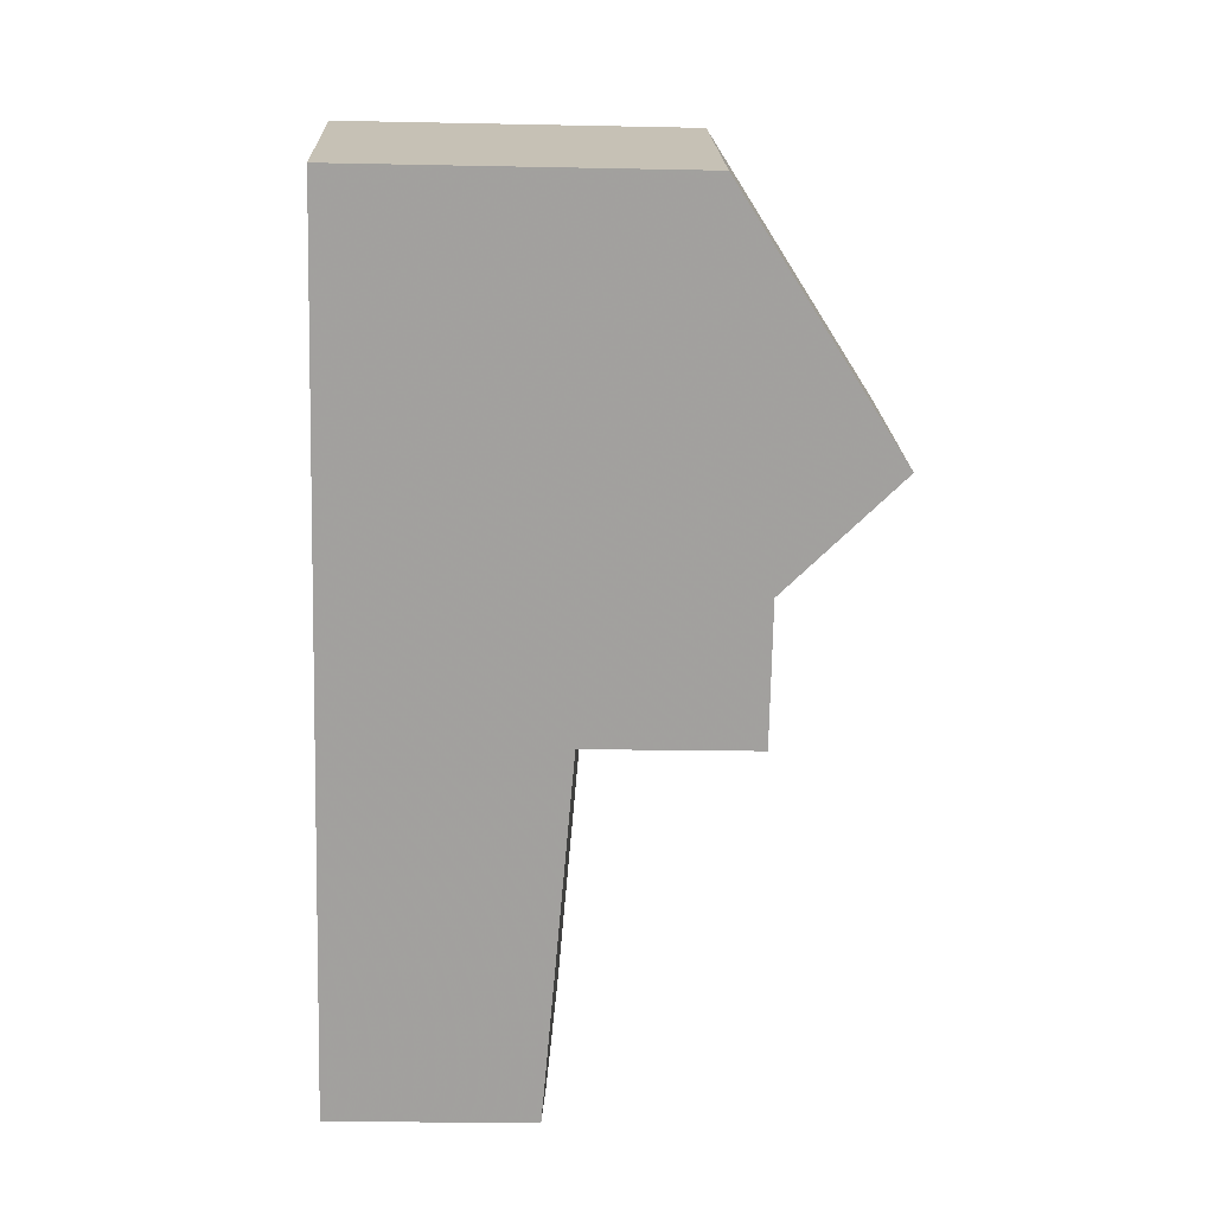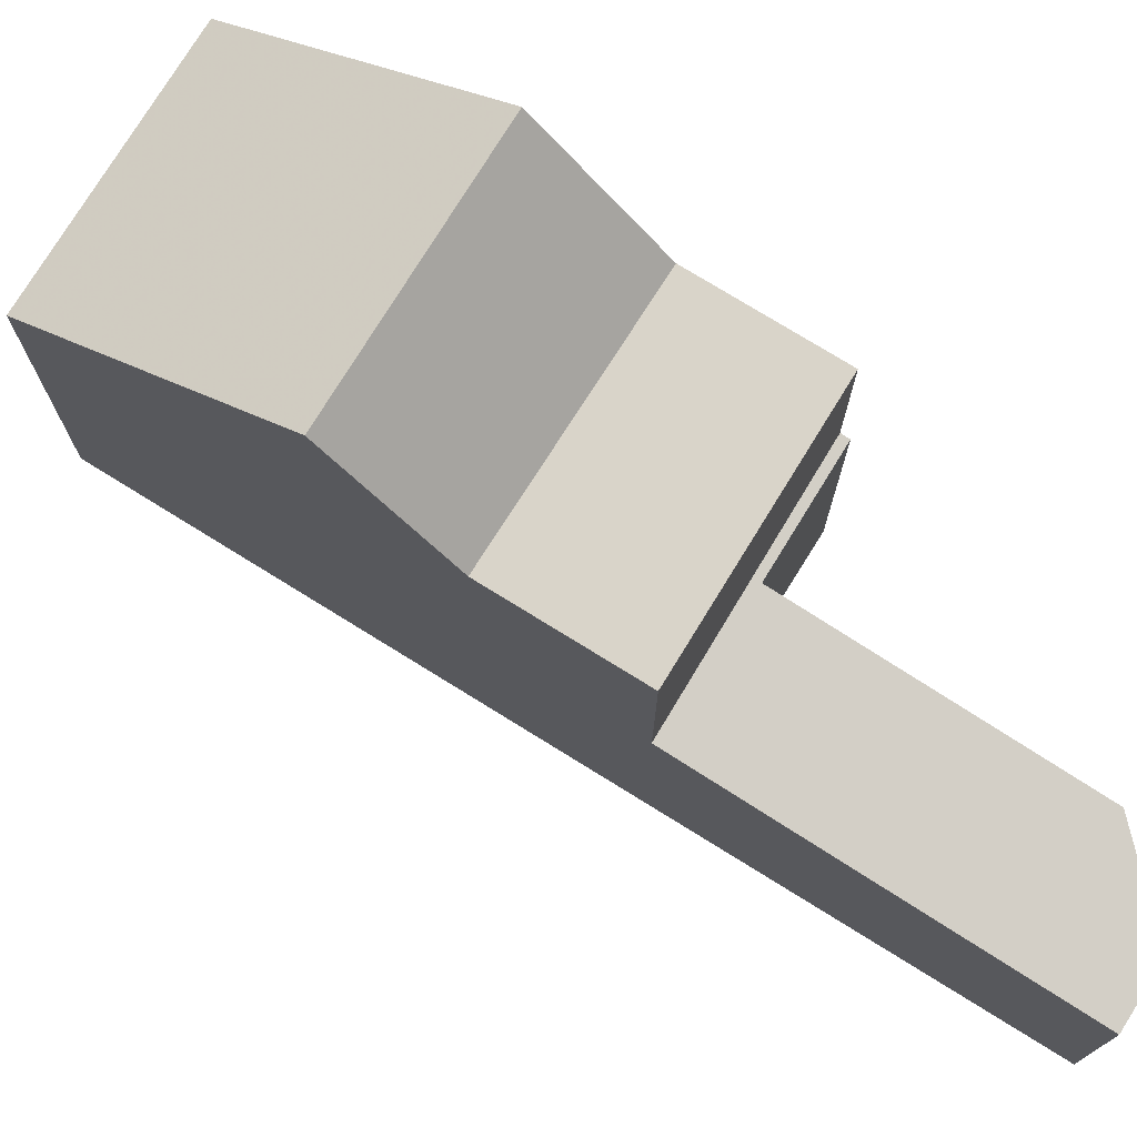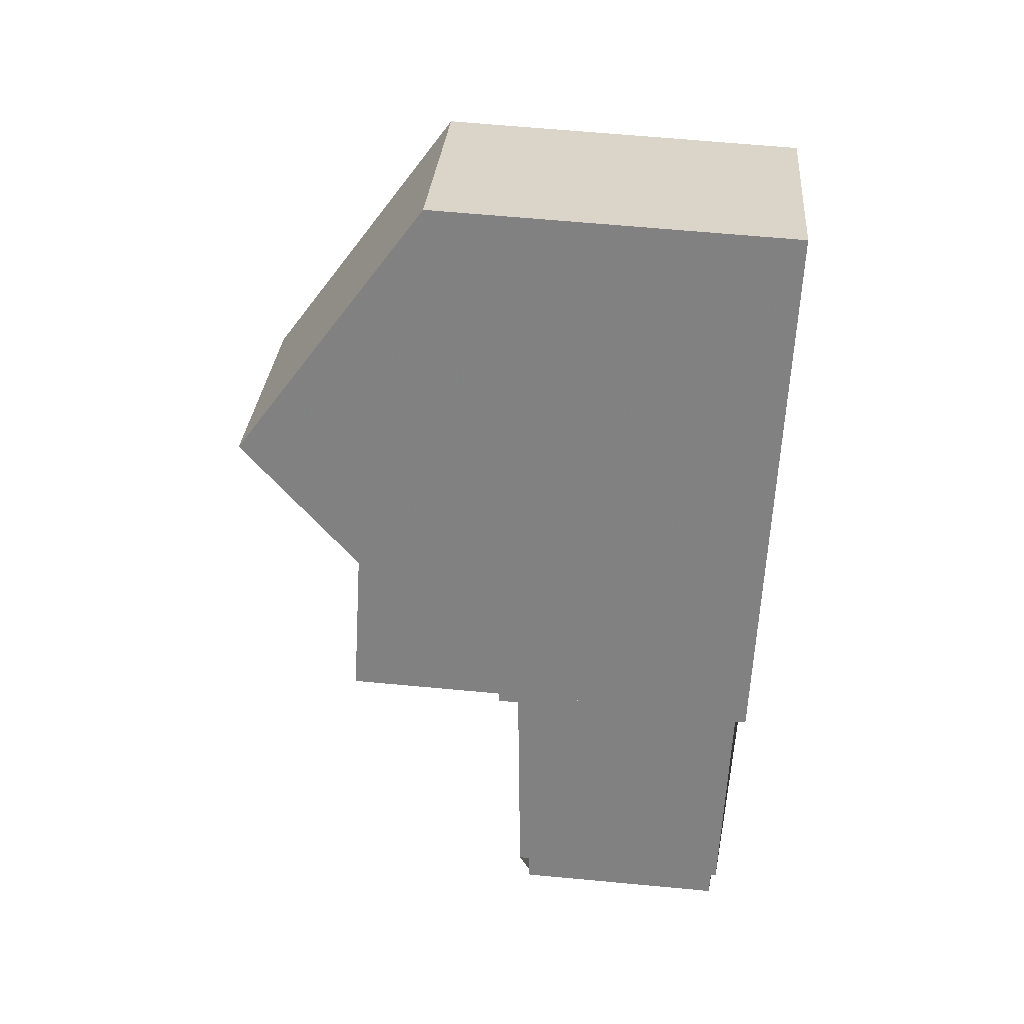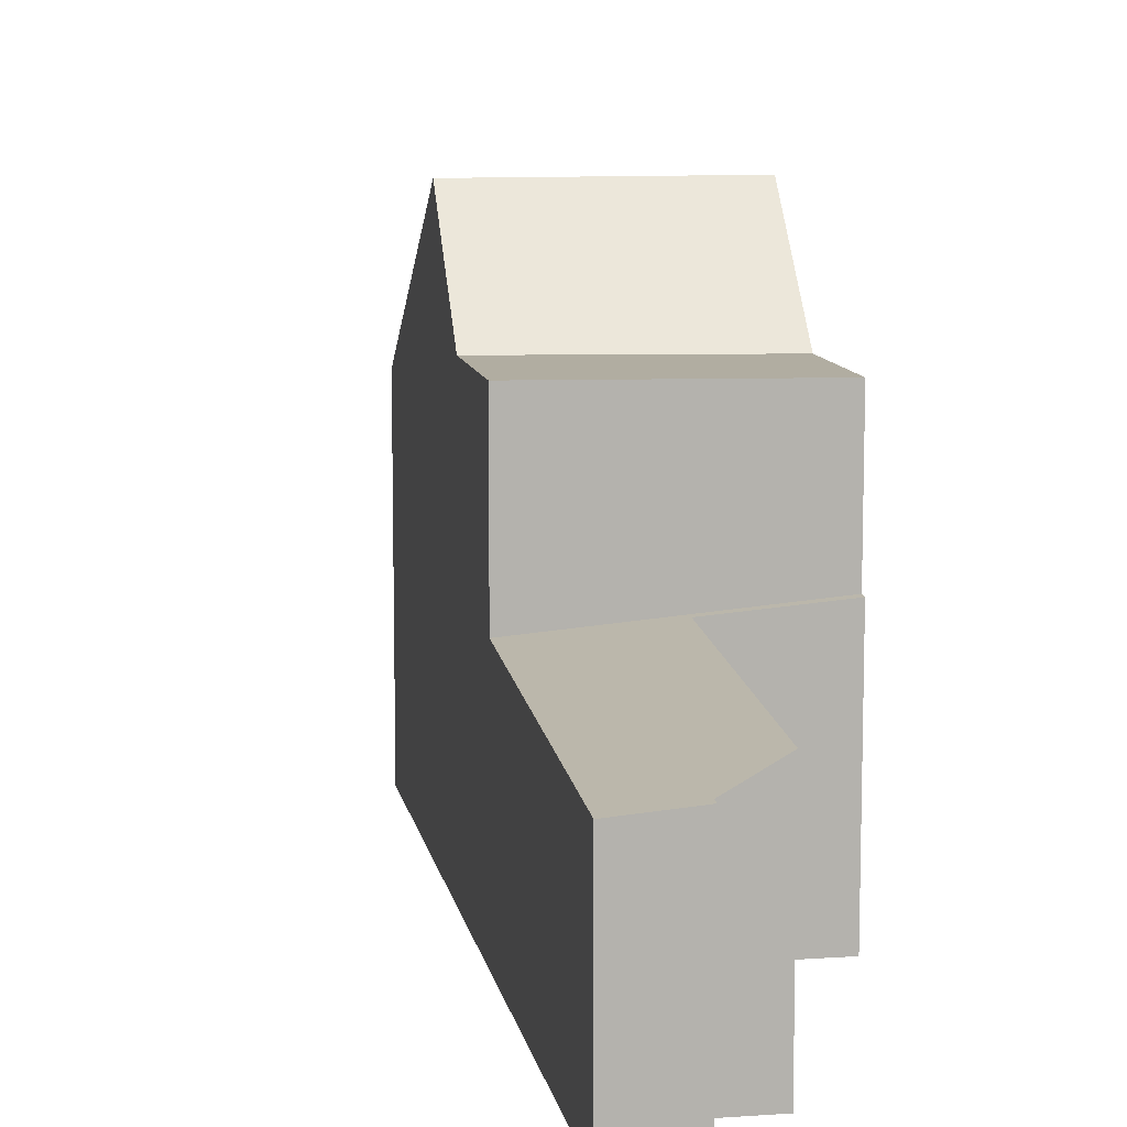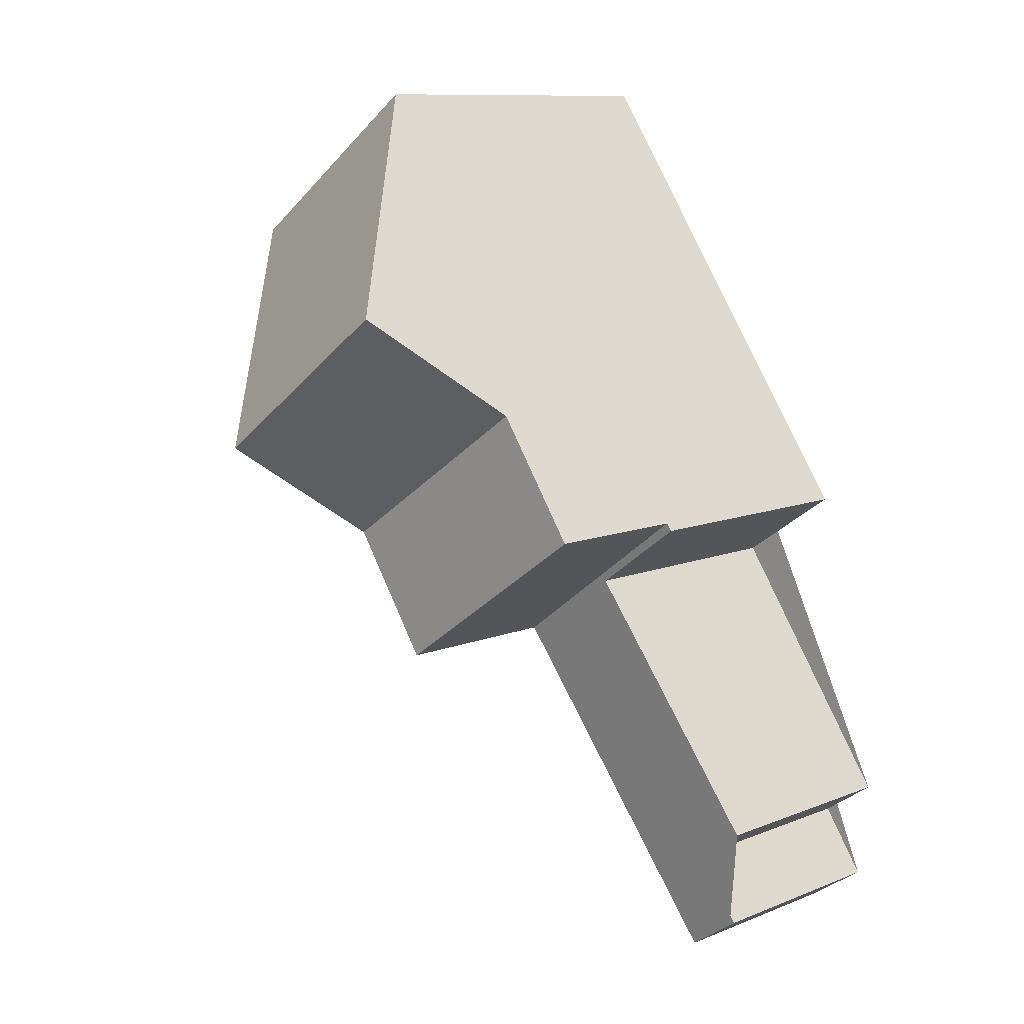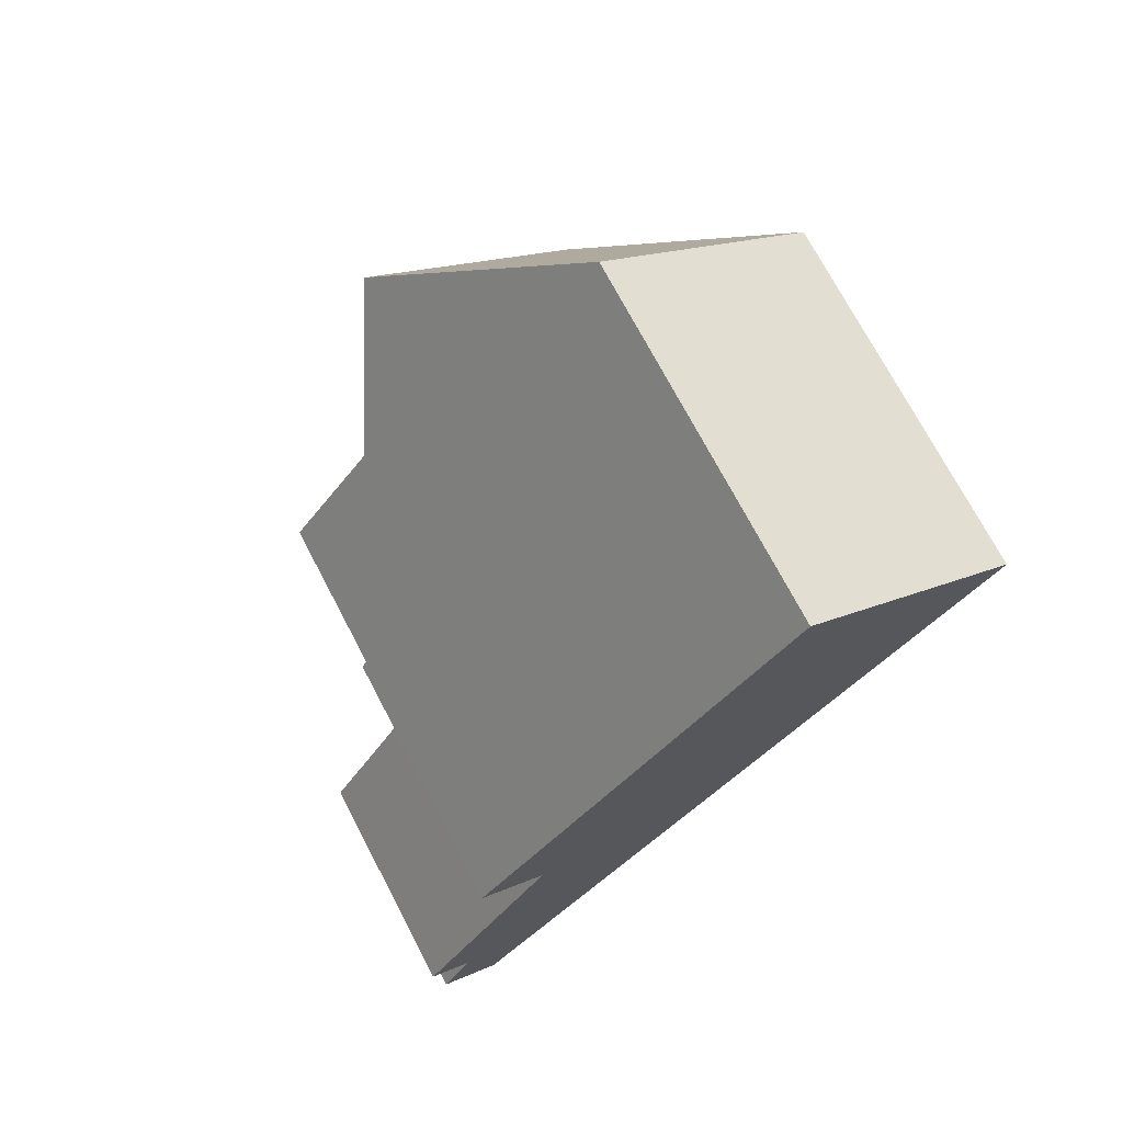
<metadata>
{"format":"obj","ext":"obj","renderer":"f3d","projection":"perspective","resolution":1024,"background":"white","views":[{"elev":-16.6,"azim":-92.4,"up":"+Y"},{"elev":75.8,"azim":-23.3,"up":"+Z"},{"elev":63.9,"azim":95.4,"up":"+Y"},{"elev":10.5,"azim":24.8,"up":"+Z"},{"elev":10.7,"azim":45.5,"up":"+Y"},{"elev":72.4,"azim":152.3,"up":"+Y"}]}
</metadata>
<code>
v -14.58 168.7 -0.8028
v -17.68 166.5 -0.7928
v -10.08 155.6 -2.901
v -9.23 156.2 -2.816
v -9.875 157.1 -2.741
v -9.08 157.7 -2.662
v -11.57 161.2 -2.375
v -10.11 162.3 -2.23
v -13.93 167.7 -0.04951
v -16.98 165.5 0.009075
v -12.39 165.5 1.734
v -15.49 163.3 1.74
v -12.4 165.5 1.734
v -13.94 167.7 -0.0494
v -15.01 163.7 1.739
v -16.51 165.8 -3.811e-05
v -15.49 163.3 1.74
v -12.39 165.5 1.734
v -10.18 162.4 -0.0303
v -13.28 160.2 0.02819
v -11.38 164.1 -0.03642
v -14.51 161.9 0.02186
v -10.12 162.3 -2.228
v -10.34 162.1 -2.253
v -11.49 161.1 -2.385
v -13.03 159.8 -2.562
v -10.13 162.2 -2.232
v -10.15 162.3 -2.231
v -12.58 160.2 -2.51
v -10.21 162.3 -2.224
v -12.8 160.5 -2.484
v -13.28 160.2 -2.533
v -13.28 160.2 -2.533
v -10.18 162.4 -2.222
v -14.51 161.9 0.02186
v -11.38 164.1 -0.03642
v -10.18 162.4 -2.125
v -13.28 160.2 -2.125
v -12.4 165.5 1.734
v -10.21 162.3 -0.02988
v -14.59 168.7 -0.8028
v -11.4 164.1 -0.0361
v -11.4 164.1 -0.0361
v -10.21 162.3 -2.224
v -10.21 162.3 -2.125
v -12.8 160.5 0.01899
v -17.2 166.8 -0.7944
v -12.8 160.5 -2.484
v -9.588 155.9 -2.851
v -12.8 160.5 -2.125
v -15.01 163.7 1.739
v -14.02 162.3 0.01272
v -14.02 162.3 0.01272
v -10.18 162.4 -2.222
v -10.21 162.3 -0.02988
v -10.18 162.4 -0.0303
v -12.8 160.5 0.01899
v -13.28 160.2 0.02819
v -17.17 166.8 -0.7667
v -17.65 166.4 -0.7651
v -14.56 168.6 -0.7751
v -14.56 168.6 -0.7751
v -12.13 165.1 1.258
v -12.12 165.1 1.258
v -14.73 163.3 1.258
v -15.22 162.9 1.258
v -10.75 157.6 -2.719
v -11.24 157.2 -2.768
v -9.597 158.4 -2.603
v -9.654 156 -2.844
v -10.15 155.7 -2.893
v -9.298 156.3 -2.808
v -14.59 168.7 -0.8028
v -14.58 168.7 -0.8028
v -14.58 168.7 -5.977
v -14.59 168.7 -5.977
v -17.65 166.4 -0.7651
v -17.68 166.5 -0.7928
v -17.68 166.5 -5.977
v -17.65 166.4 -5.977
v -9.588 155.9 -2.851
v -10.08 155.6 -2.901
v -10.08 155.6 -5.977
v -9.588 155.9 -5.977
v -9.298 156.3 -2.808
v -9.23 156.2 -2.816
v -9.23 156.2 -5.977
v -9.298 156.3 -5.977
v -9.08 157.7 -2.662
v -9.875 157.1 -2.741
v -9.875 157.1 -5.977
v -9.08 157.7 -5.977
v -9.597 158.4 -2.603
v -9.08 157.7 -2.662
v -9.08 157.7 -5.977
v -9.597 158.4 -5.977
v -10.34 162.1 -2.253
v -11.57 161.2 -2.375
v -11.57 161.2 -5.977
v -10.34 162.1 -5.977
v -10.12 162.3 -2.228
v -10.11 162.3 -2.23
v -10.11 162.3 -5.977
v -10.12 162.3 -5.977
v -14.56 168.6 -0.7751
v -13.93 167.7 -0.04951
v -13.93 167.7 -5.977
v -14.56 168.6 -5.977
v -15.49 163.3 1.74
v -16.98 165.5 0.009075
v -16.98 165.5 -5.977
v -15.49 163.3 -5.977
v -13.93 167.7 -0.04951
v -12.39 165.5 1.734
v -12.39 165.5 -5.977
v -13.93 167.7 -5.977
v -15.22 162.9 1.258
v -15.49 163.3 1.74
v -15.49 163.3 -5.977
v -15.22 162.9 -5.977
v -12.12 165.1 1.258
v -11.38 164.1 -0.03642
v -11.38 164.1 -5.977
v -12.12 165.1 -5.977
v -10.18 162.4 -2.222
v -10.12 162.3 -2.228
v -10.12 162.3 -5.977
v -10.18 162.4 -5.977
v -10.13 162.2 -2.232
v -10.34 162.1 -2.253
v -10.34 162.1 -5.977
v -10.13 162.2 -5.977
v -11.57 161.2 -2.375
v -11.49 161.1 -2.385
v -11.49 161.1 -5.977
v -11.57 161.2 -5.977
v -11.24 157.2 -2.768
v -13.03 159.8 -2.562
v -13.03 159.8 -5.977
v -11.24 157.2 -5.977
v -10.11 162.3 -2.23
v -10.13 162.2 -2.232
v -10.13 162.2 -5.977
v -10.11 162.3 -5.977
v -13.03 159.8 -2.562
v -13.28 160.2 -2.533
v -13.28 160.2 -5.977
v -13.03 159.8 -5.977
v -13.28 160.2 0.02819
v -14.51 161.9 0.02186
v -14.51 161.9 -5.977
v -13.28 160.2 -5.977
v -17.2 166.8 -0.7944
v -14.59 168.7 -0.8028
v -14.59 168.7 -5.977
v -17.2 166.8 -5.977
v -17.68 166.5 -0.7928
v -17.2 166.8 -0.7944
v -17.2 166.8 -5.977
v -17.68 166.5 -5.977
v -9.23 156.2 -2.816
v -9.588 155.9 -2.851
v -9.588 155.9 -5.977
v -9.23 156.2 -5.977
v -11.38 164.1 -0.03642
v -10.18 162.4 -0.0303
v -10.18 162.4 -5.977
v -11.38 164.1 -5.977
v -16.98 165.5 0.009075
v -17.65 166.4 -0.7651
v -17.65 166.4 -5.977
v -16.98 165.5 -5.977
v -14.58 168.7 -0.8028
v -14.56 168.6 -0.7751
v -14.56 168.6 -5.977
v -14.58 168.7 -5.977
v -12.39 165.5 1.734
v -12.12 165.1 1.258
v -12.12 165.1 -5.977
v -12.39 165.5 -5.977
v -14.51 161.9 0.02186
v -15.22 162.9 1.258
v -15.22 162.9 -5.977
v -14.51 161.9 -5.977
v -10.15 155.7 -2.893
v -11.24 157.2 -2.768
v -11.24 157.2 -5.977
v -10.15 155.7 -5.977
v -11.49 161.1 -2.385
v -9.597 158.4 -2.603
v -9.597 158.4 -5.977
v -11.49 161.1 -5.977
v -10.08 155.6 -2.901
v -10.15 155.7 -2.893
v -10.15 155.7 -5.977
v -10.08 155.6 -5.977
v -9.875 157.1 -2.741
v -9.298 156.3 -2.808
v -9.298 156.3 -5.977
v -9.875 157.1 -5.977
v -17.68 166.5 -5.977
v -14.58 168.7 -5.977
v -10.11 162.3 -5.977
v -11.57 161.2 -5.977
v -9.08 157.7 -5.977
v -9.875 157.1 -5.977
v -9.23 156.2 -5.977
v -10.08 155.6 -5.977
f 28 24 27
f 60 10 16 59
f 16 10 12 15
f 13 11 9 14
f 15 13 14 16
f 64 18 39 63
f 71 3 49 70
f 32 26 29 31
f 27 8 23 28
f 30 28 23 54
f 31 29 25 7 24 28 30
f 50 38 20 46
f 56 36 42 55
f 48 33 38 50
f 62 14 9 61
f 63 39 51 65
f 40 19 37 45
f 55 42 52 57
f 45 37 34 44
f 59 16 14 62
f 70 49 4 72
f 46 40 45 50
f 50 45 44 48
f 65 51 17 66
f 57 52 35 58
f 59 47 2 60
f 61 1 41 62
f 62 41 47 59
f 63 43 21 64
f 65 53 43 63
f 66 22 53 65
f 67 29 26 68
f 69 25 29 67
f 70 67 68 71
f 72 5 6 69 67 70
f 74 75 76 73
f 78 79 80 77
f 82 83 84 81
f 86 87 88 85
f 90 91 92 89
f 94 95 96 93
f 98 99 100 97
f 102 103 104 101
f 106 107 108 105
f 110 111 112 109
f 114 115 116 113
f 118 119 120 117
f 122 123 124 121
f 126 127 128 125
f 130 131 132 129
f 134 135 136 133
f 138 139 140 137
f 142 143 144 141
f 146 147 148 145
f 150 151 152 149
f 154 155 156 153
f 158 159 160 157
f 162 163 164 161
f 166 167 168 165
f 170 171 172 169
f 174 175 176 173
f 178 179 180 177
f 182 183 184 181
f 186 187 188 185
f 190 191 192 189
f 194 195 196 193
f 198 199 200 197
f 202 203 204 205 206 207 208 201

</code>
